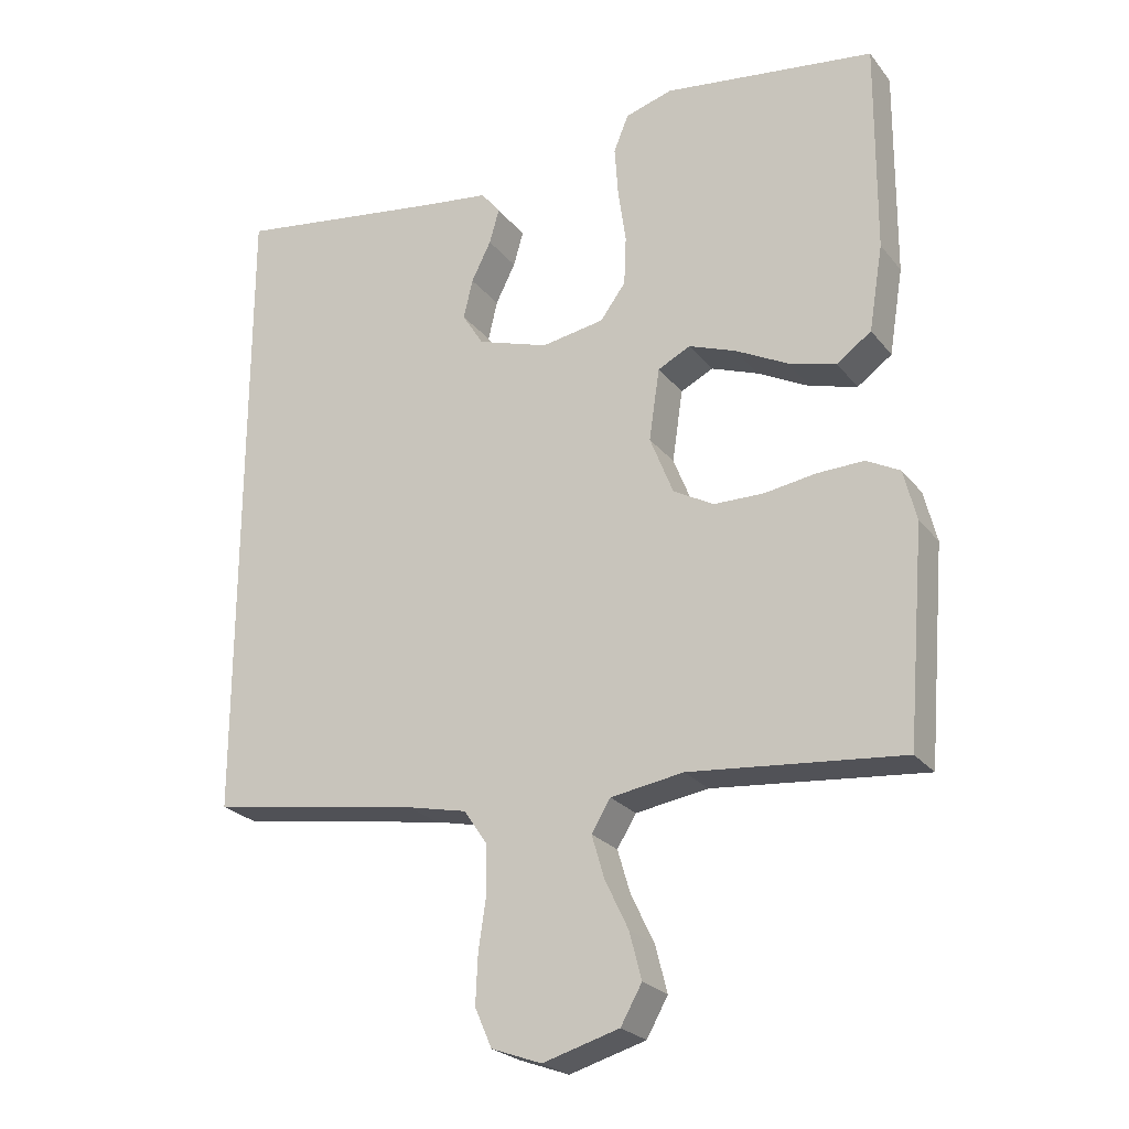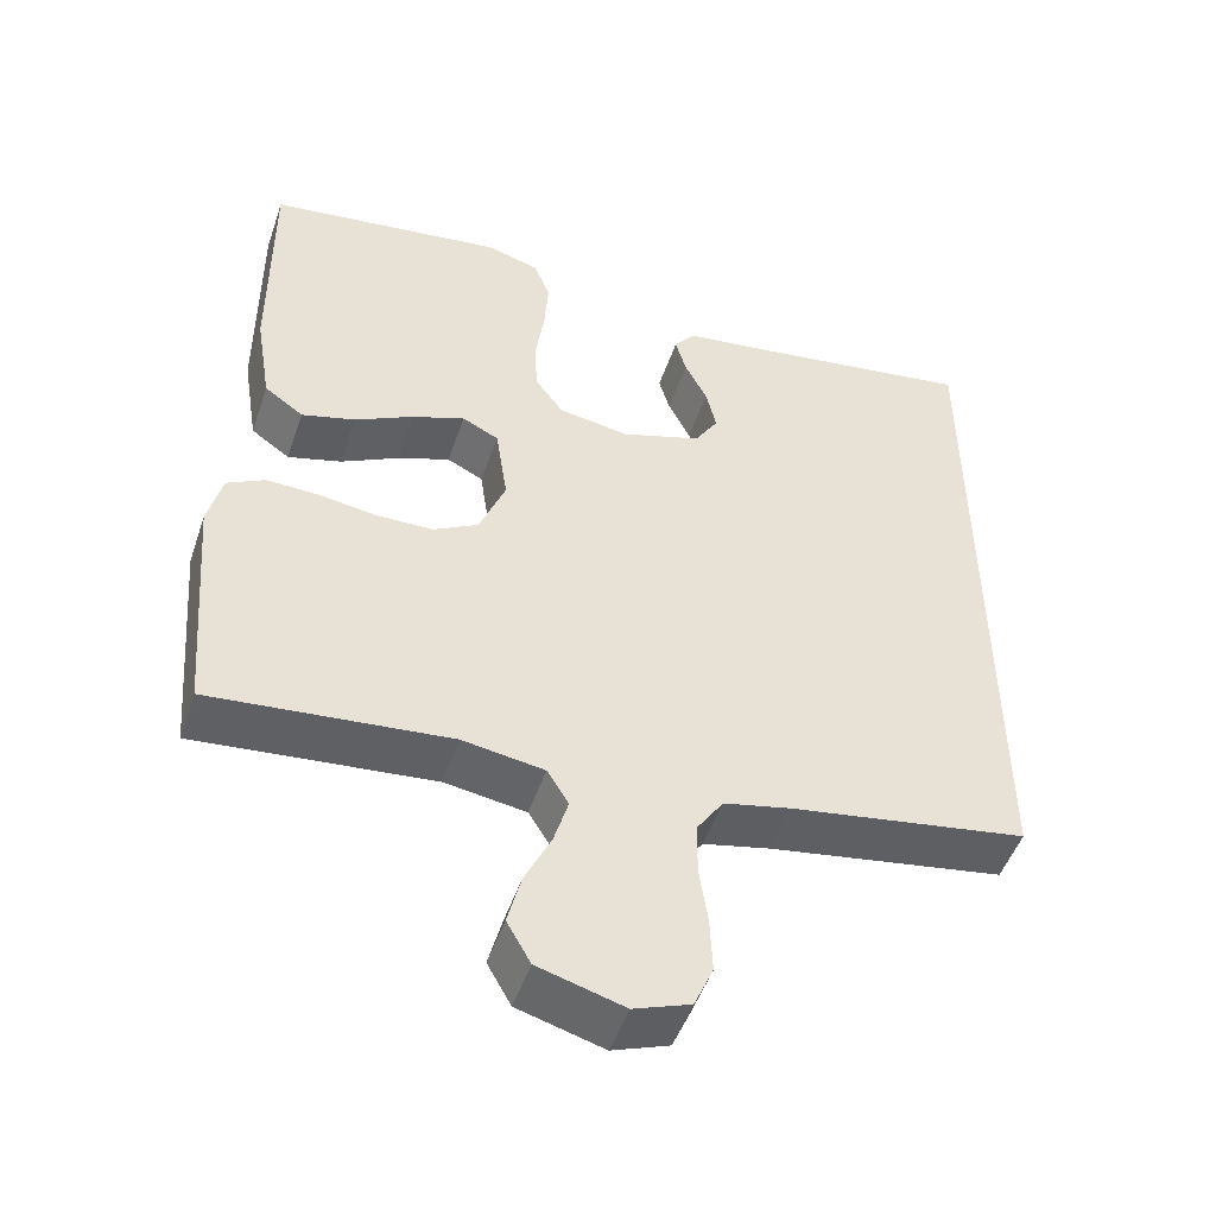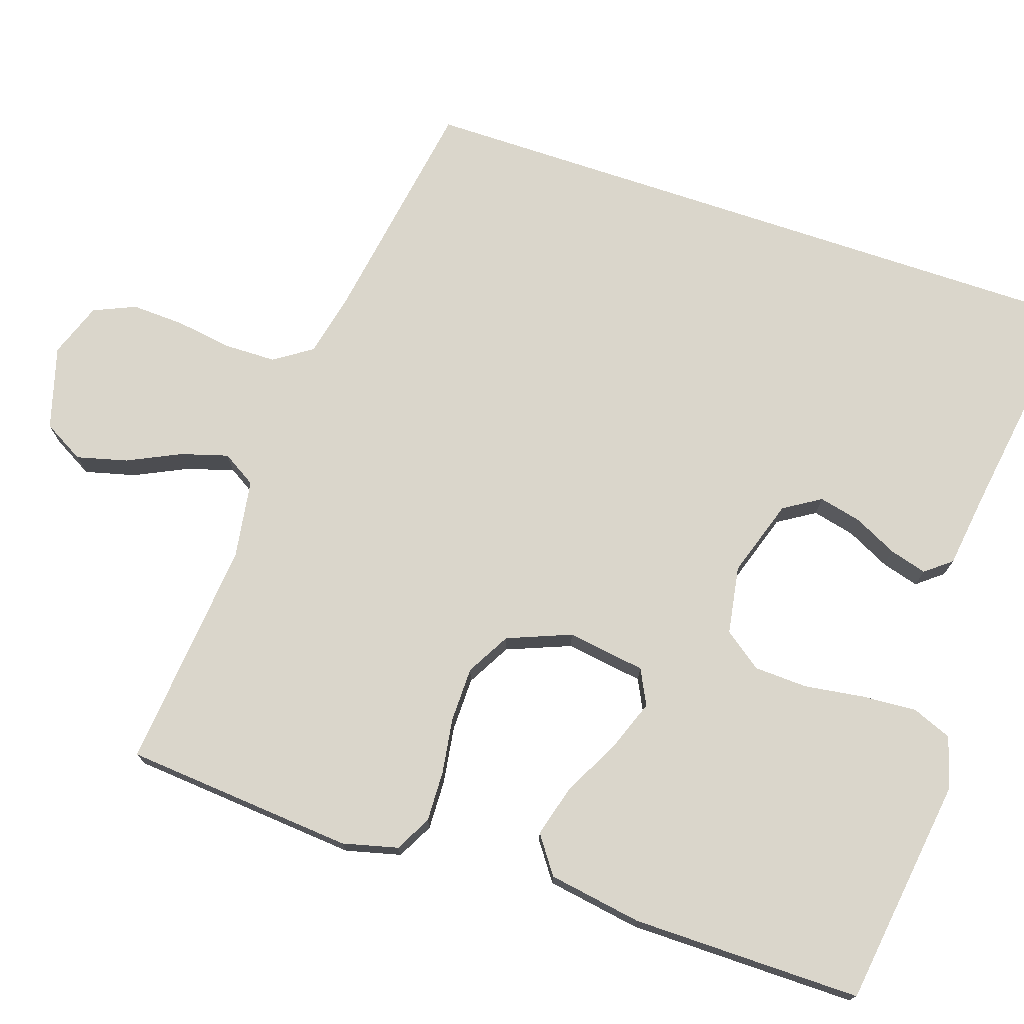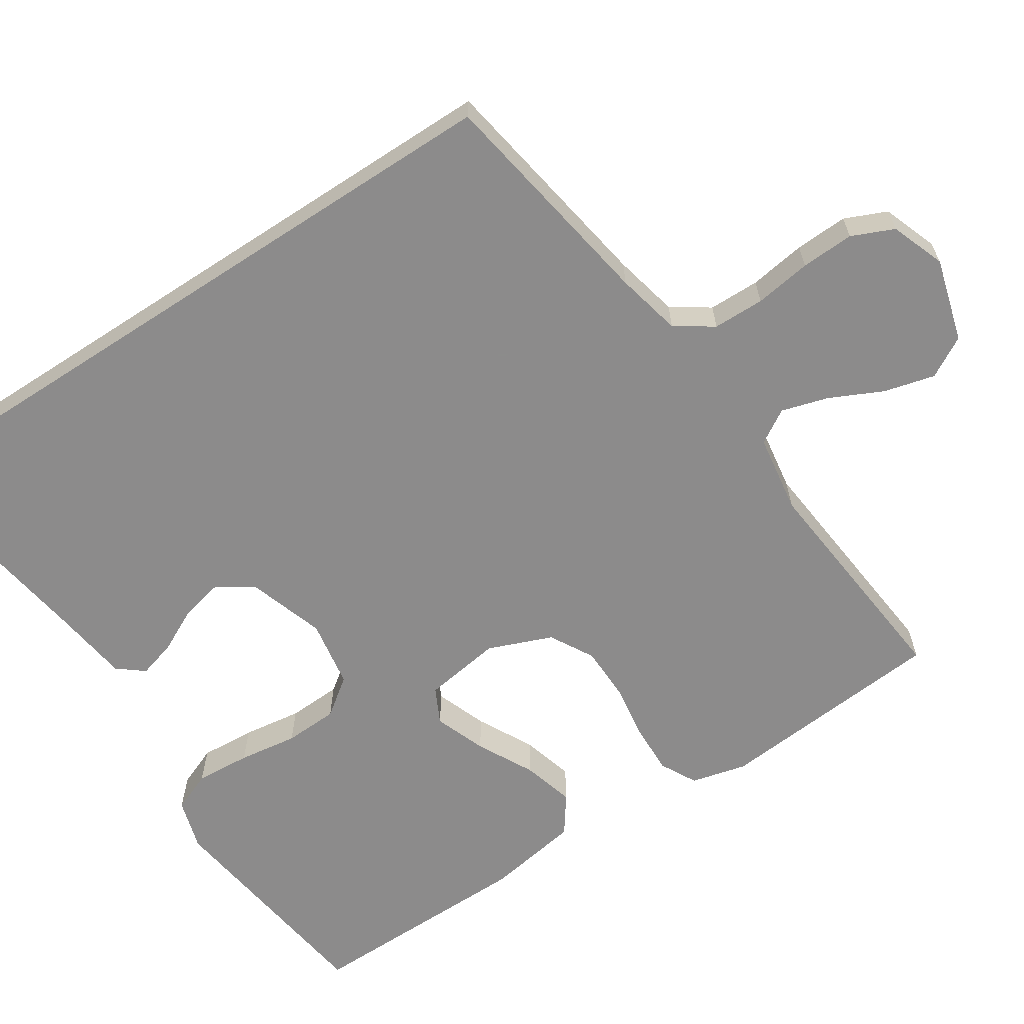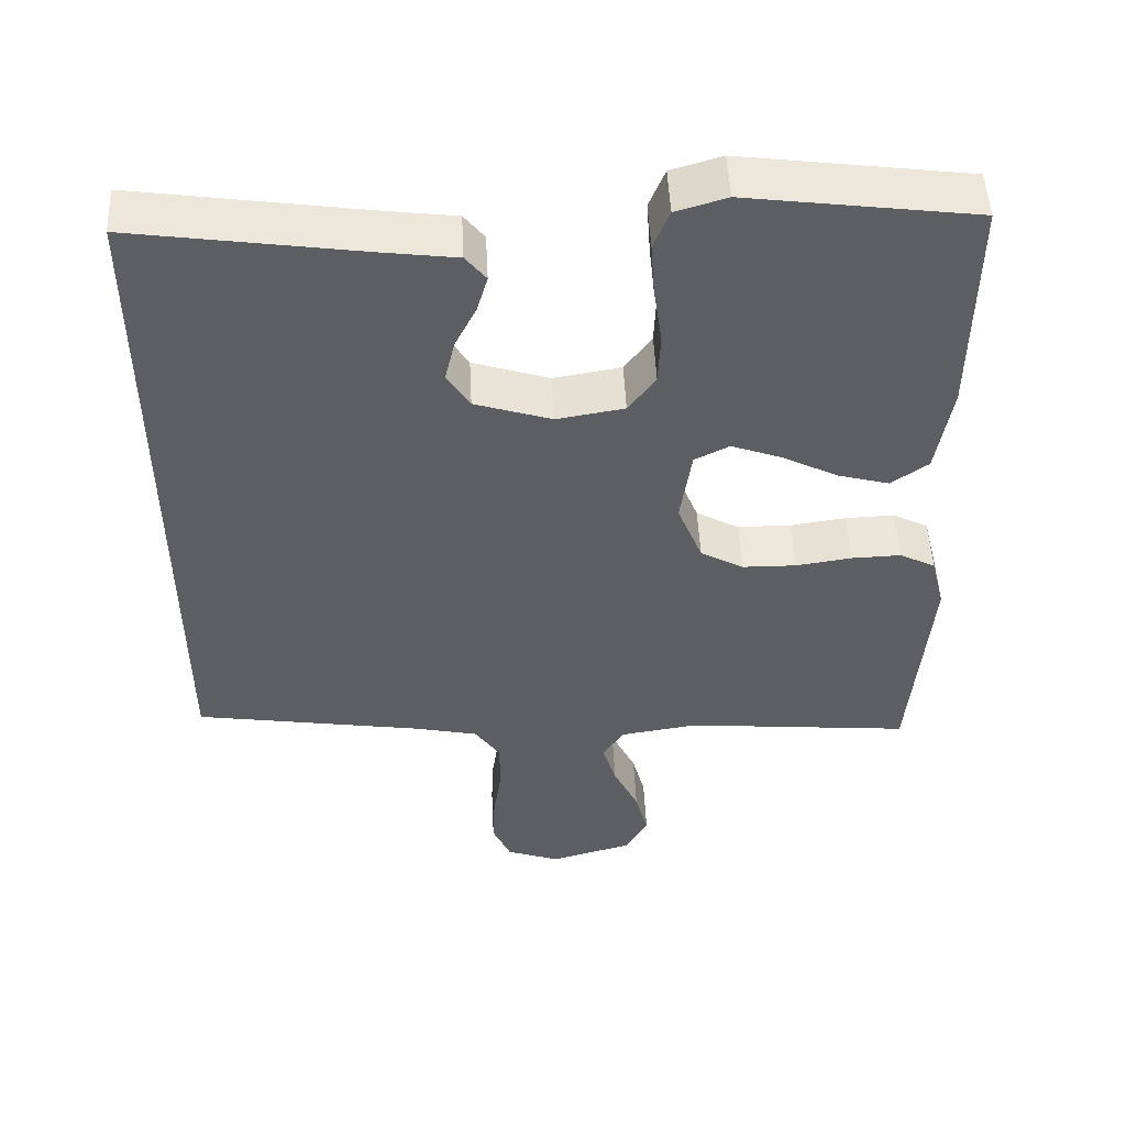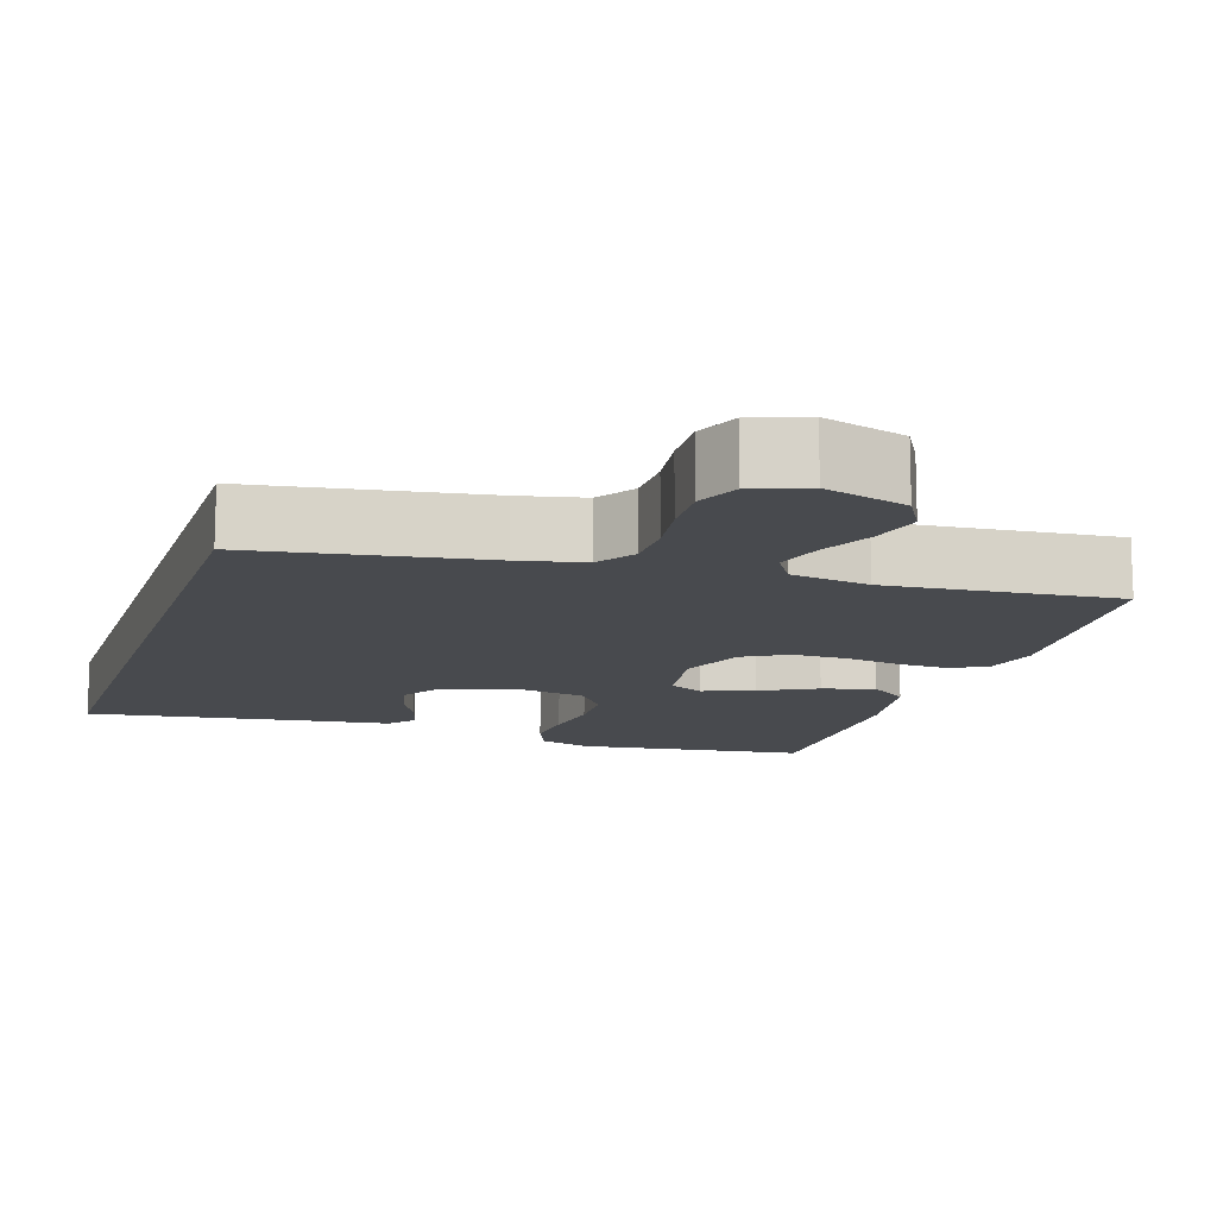
<metadata>
{"format":"obj","ext":"obj","renderer":"f3d","projection":"perspective","resolution":1024,"background":"white","views":[{"elev":-24.3,"azim":-151.4,"up":"+Z"},{"elev":-49.5,"azim":-18.6,"up":"+Z"},{"elev":74.1,"azim":-71.5,"up":"+Y"},{"elev":-64.0,"azim":123.2,"up":"+Y"},{"elev":50.5,"azim":177.2,"up":"+Z"},{"elev":-13.2,"azim":161.8,"up":"+Y"}]}
</metadata>
<code>
v -0.5 0.07 0.5
v -0.2 0.07 0.541
v -0.133 0.07 0.521
v -0.112 0.07 0.469
v -0.117 0.07 0.397
v -0.128 0.07 0.32
v -0.125 0.07 0.25
v -0.089 0.07 0.201
v 0 0.07 0.186
v 0.101 0.07 0.219
v 0.131 0.07 0.267
v 0.118 0.07 0.323
v 0.09 0.07 0.379
v 0.076 0.07 0.428
v 0.103 0.07 0.462
v 0.2 0.07 0.475
v 0.5 0.07 0.52
v 0.5 0.07 -0.403
v 0.2 0.07 -0.452
v 0.115 0.07 -0.471
v 0.082 0.07 -0.52
v 0.081 0.07 -0.587
v 0.092 0.07 -0.661
v 0.095 0.07 -0.73
v 0.071 0.07 -0.785
v 0 0.07 -0.811
v -0.108 0.07 -0.78
v -0.138 0.07 -0.727
v -0.121 0.07 -0.661
v -0.088 0.07 -0.592
v -0.07 0.07 -0.531
v -0.097 0.07 -0.487
v -0.2 0.07 -0.471
v -0.5 0.07 -0.5
v -0.525 0.07 -0.2
v -0.507 0.07 -0.128
v -0.46 0.07 -0.103
v -0.394 0.07 -0.105
v -0.321 0.07 -0.116
v -0.25 0.07 -0.115
v -0.193 0.07 -0.083
v -0.16 0.07 0
v -0.175 0.07 0.102
v -0.221 0.07 0.125
v -0.288 0.07 0.1
v -0.361 0.07 0.062
v -0.429 0.07 0.043
v -0.478 0.07 0.078
v -0.498 0.07 0.2
v -0.5 0 0.5
v -0.2 0 0.541
v -0.133 0 0.521
v -0.112 0 0.469
v -0.117 0 0.397
v -0.128 0 0.32
v -0.125 0 0.25
v -0.089 0 0.201
v 0 0 0.186
v 0.101 0 0.219
v 0.131 0 0.267
v 0.118 0 0.323
v 0.09 0 0.379
v 0.076 0 0.428
v 0.103 0 0.462
v 0.2 0 0.475
v 0.5 0 0.52
v 0.5 0 -0.403
v 0.2 0 -0.452
v 0.115 0 -0.471
v 0.082 0 -0.52
v 0.081 0 -0.587
v 0.092 0 -0.661
v 0.095 0 -0.73
v 0.071 0 -0.785
v 0 0 -0.811
v -0.108 0 -0.78
v -0.138 0 -0.727
v -0.121 0 -0.661
v -0.088 0 -0.592
v -0.07 0 -0.531
v -0.097 0 -0.487
v -0.2 0 -0.471
v -0.5 0 -0.5
v -0.525 0 -0.2
v -0.507 0 -0.128
v -0.46 0 -0.103
v -0.394 0 -0.105
v -0.321 0 -0.116
v -0.25 0 -0.115
v -0.193 0 -0.083
v -0.16 0 0
v -0.175 0 0.102
v -0.221 0 0.125
v -0.288 0 0.1
v -0.361 0 0.062
v -0.429 0 0.043
v -0.478 0 0.078
v -0.498 0 0.2
f 45 46 47 48
f 44 45 48 49
f 36 37 38 39
f 36 39 40
f 33 34 35 36
f 32 33 36 40
f 31 32 40 41
f 27 28 29 30
f 27 30 31
f 26 27 31
f 25 26 31
f 22 23 24 25
f 21 22 25 31
f 20 21 31 41
f 16 17 18 19
f 12 13 14 15
f 11 12 15 16
f 3 4 5 6
f 1 2 3 6
f 44 49 1 6
f 43 44 6 7
f 42 43 7 8
f 19 20 41 42
f 19 42 8 9
f 11 16 19
f 10 11 19
f 9 10 19
f 97 96 95 94
f 98 97 94 93
f 88 87 86 85
f 89 88 85
f 85 84 83 82
f 89 85 82 81
f 90 89 81 80
f 79 78 77 76
f 80 79 76
f 80 76 75
f 80 75 74
f 74 73 72 71
f 80 74 71 70
f 90 80 70 69
f 68 67 66 65
f 64 63 62 61
f 65 64 61 60
f 55 54 53 52
f 55 52 51 50
f 55 50 98 93
f 56 55 93 92
f 57 56 92 91
f 91 90 69 68
f 58 57 91 68
f 68 65 60
f 68 60 59
f 68 59 58
f 1 50 51 2
f 2 51 52 3
f 3 52 53 4
f 4 53 54 5
f 5 54 55 6
f 6 55 56 7
f 7 56 57 8
f 8 57 58 9
f 9 58 59 10
f 10 59 60 11
f 11 60 61 12
f 12 61 62 13
f 13 62 63 14
f 14 63 64 15
f 15 64 65 16
f 16 65 66 17
f 17 66 67 18
f 18 67 68 19
f 19 68 69 20
f 20 69 70 21
f 21 70 71 22
f 22 71 72 23
f 23 72 73 24
f 24 73 74 25
f 25 74 75 26
f 26 75 76 27
f 27 76 77 28
f 28 77 78 29
f 29 78 79 30
f 30 79 80 31
f 31 80 81 32
f 32 81 82 33
f 33 82 83 34
f 34 83 84 35
f 35 84 85 36
f 36 85 86 37
f 37 86 87 38
f 38 87 88 39
f 39 88 89 40
f 40 89 90 41
f 41 90 91 42
f 42 91 92 43
f 43 92 93 44
f 44 93 94 45
f 45 94 95 46
f 46 95 96 47
f 47 96 97 48
f 48 97 98 49
f 49 98 50 1

</code>
